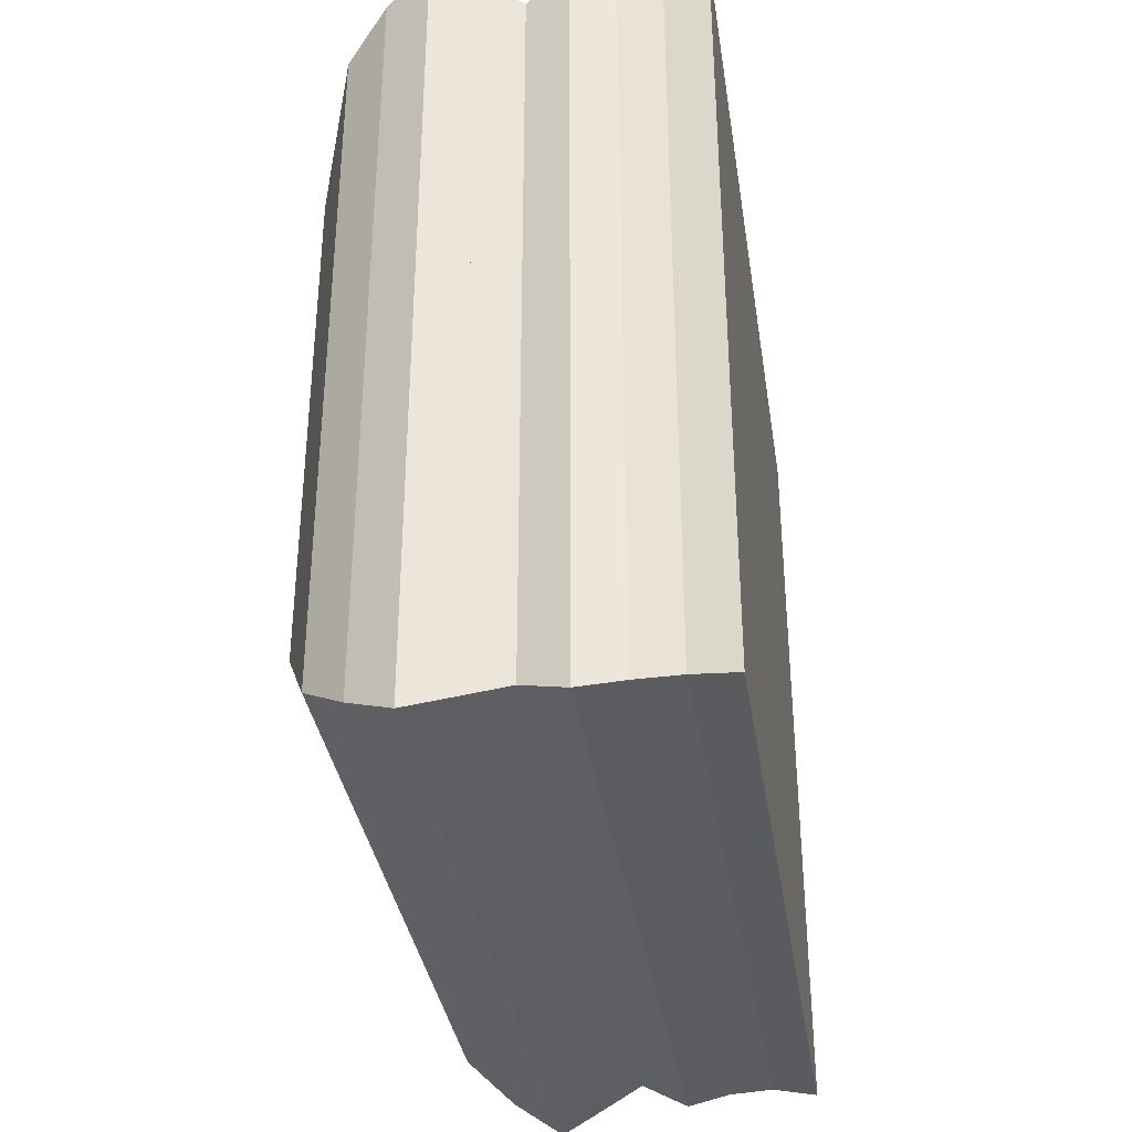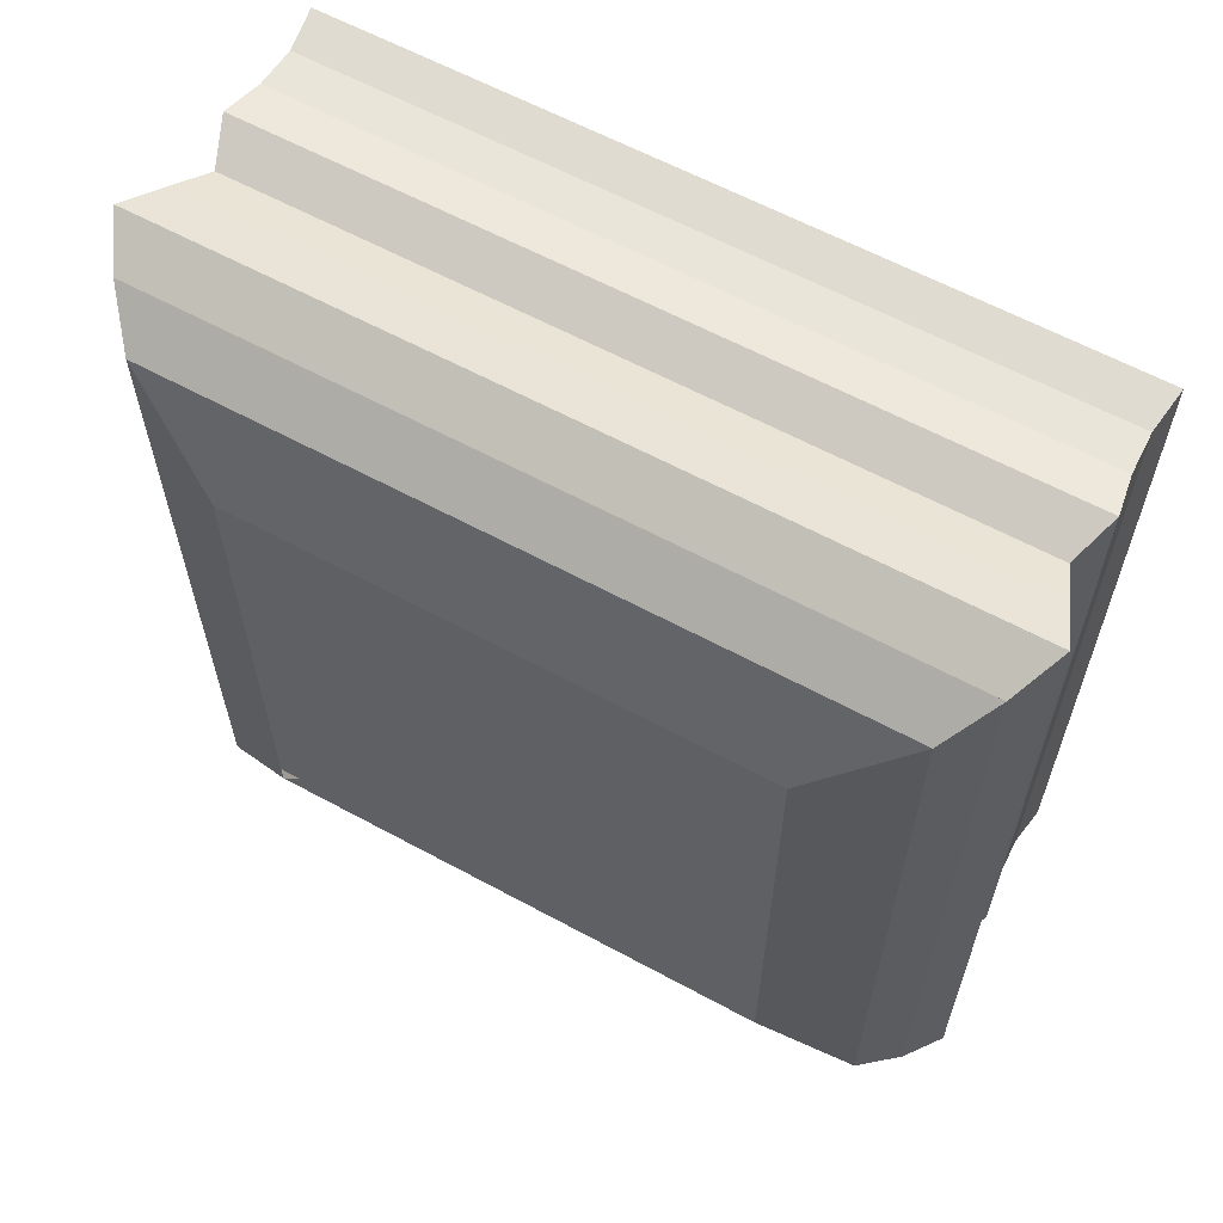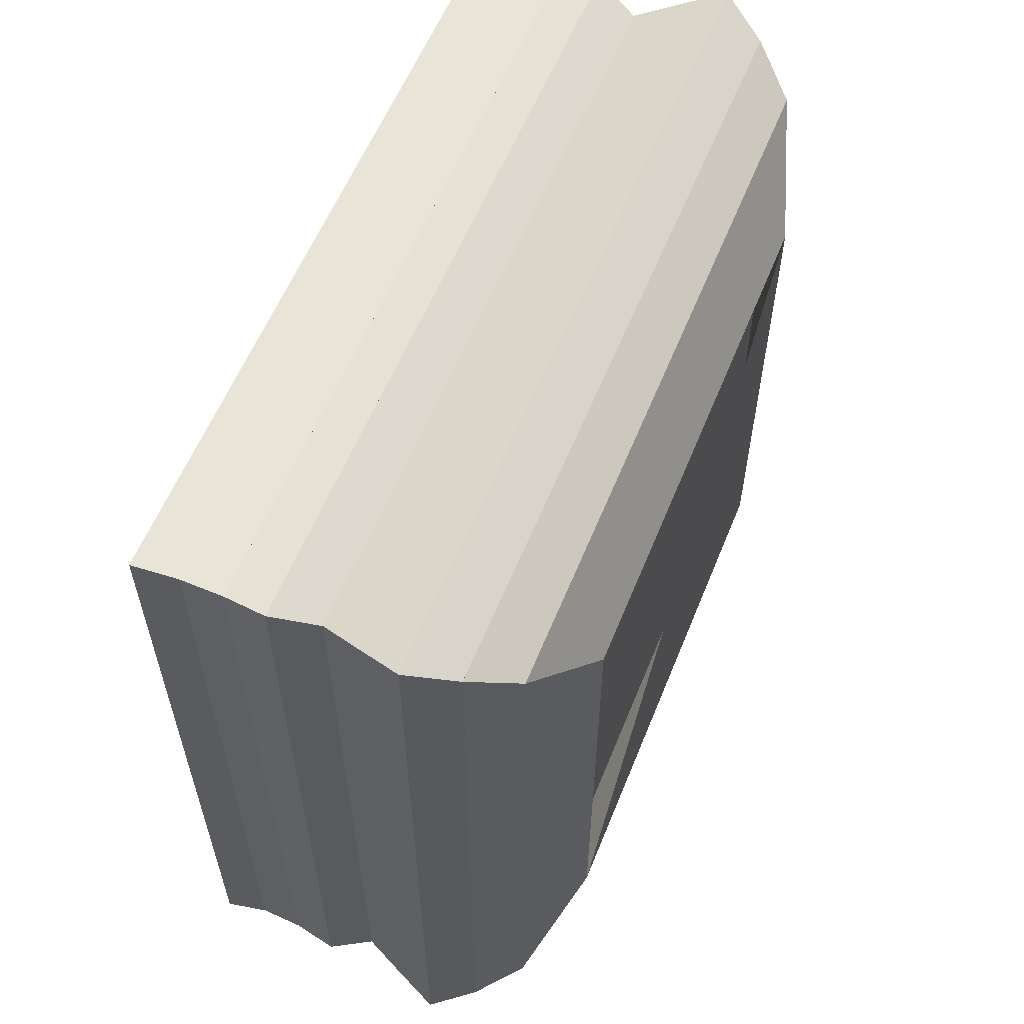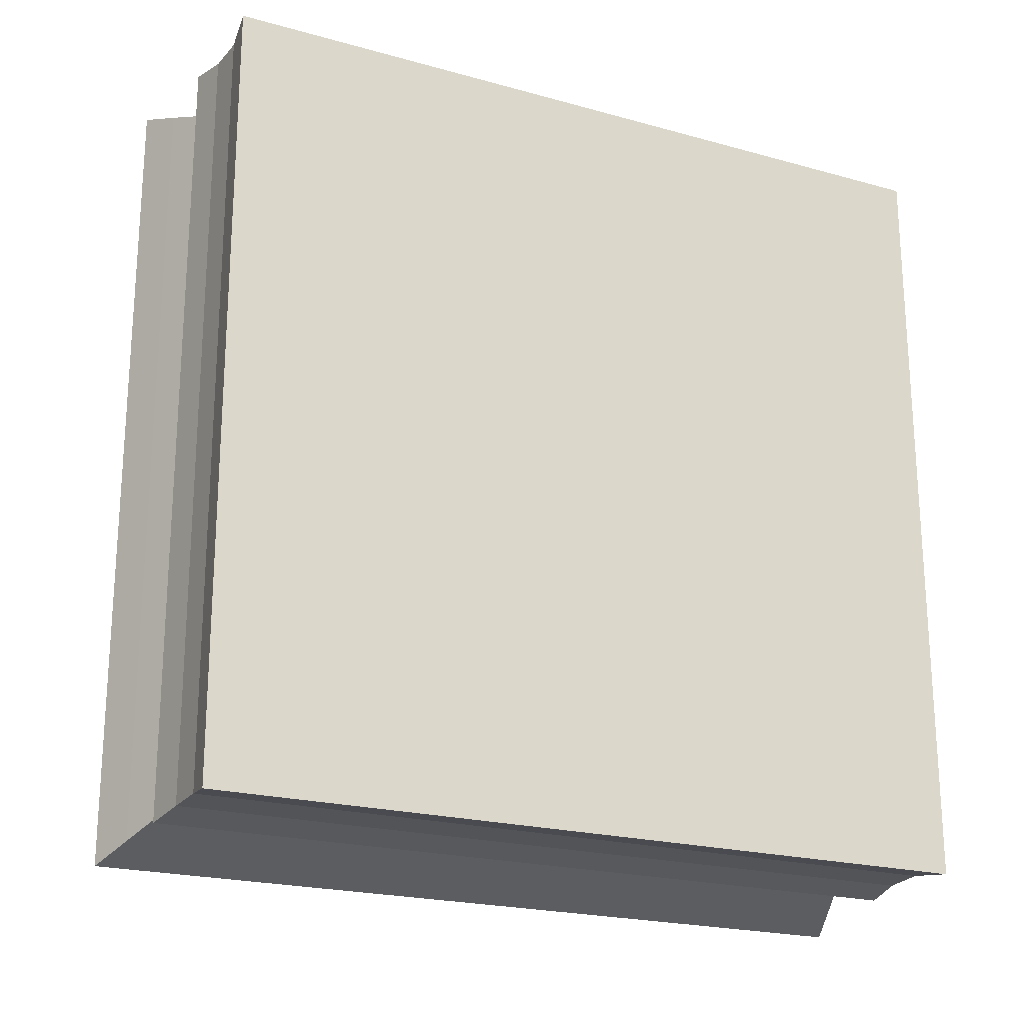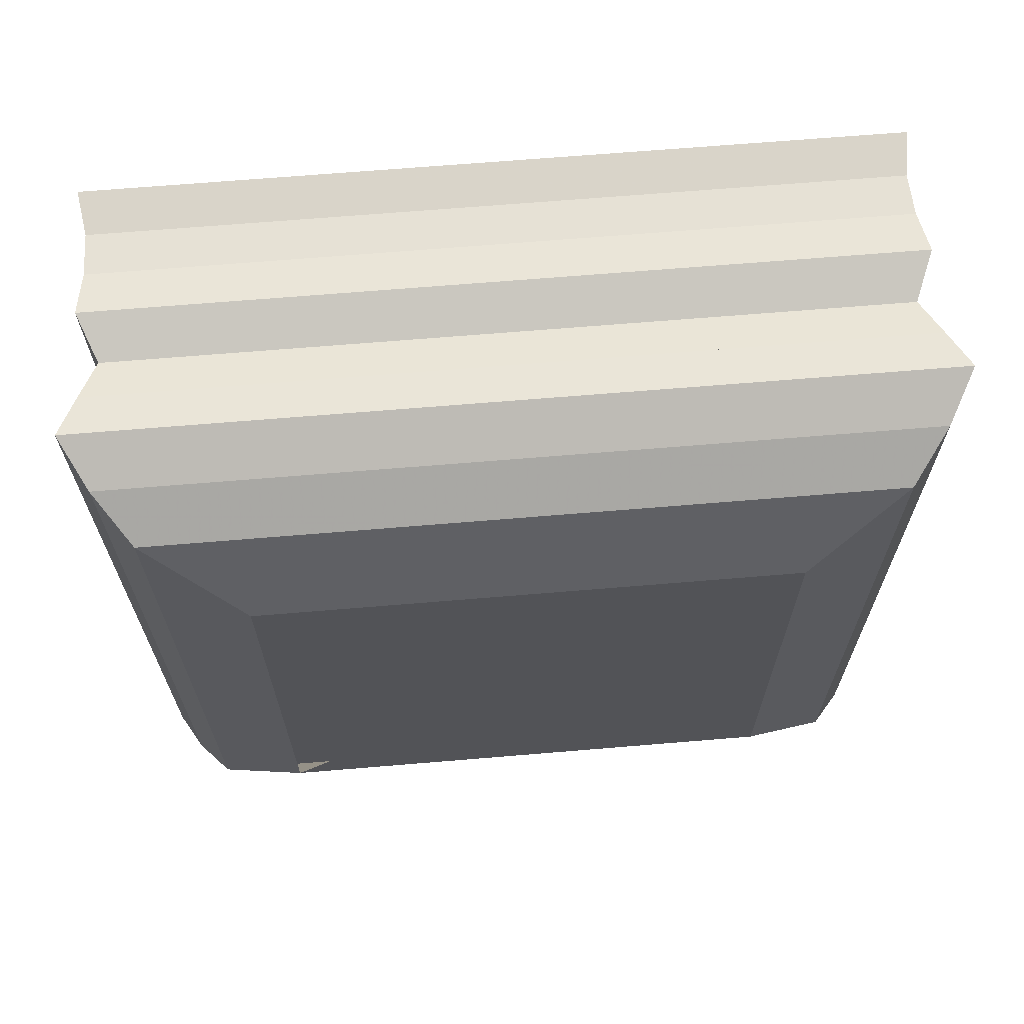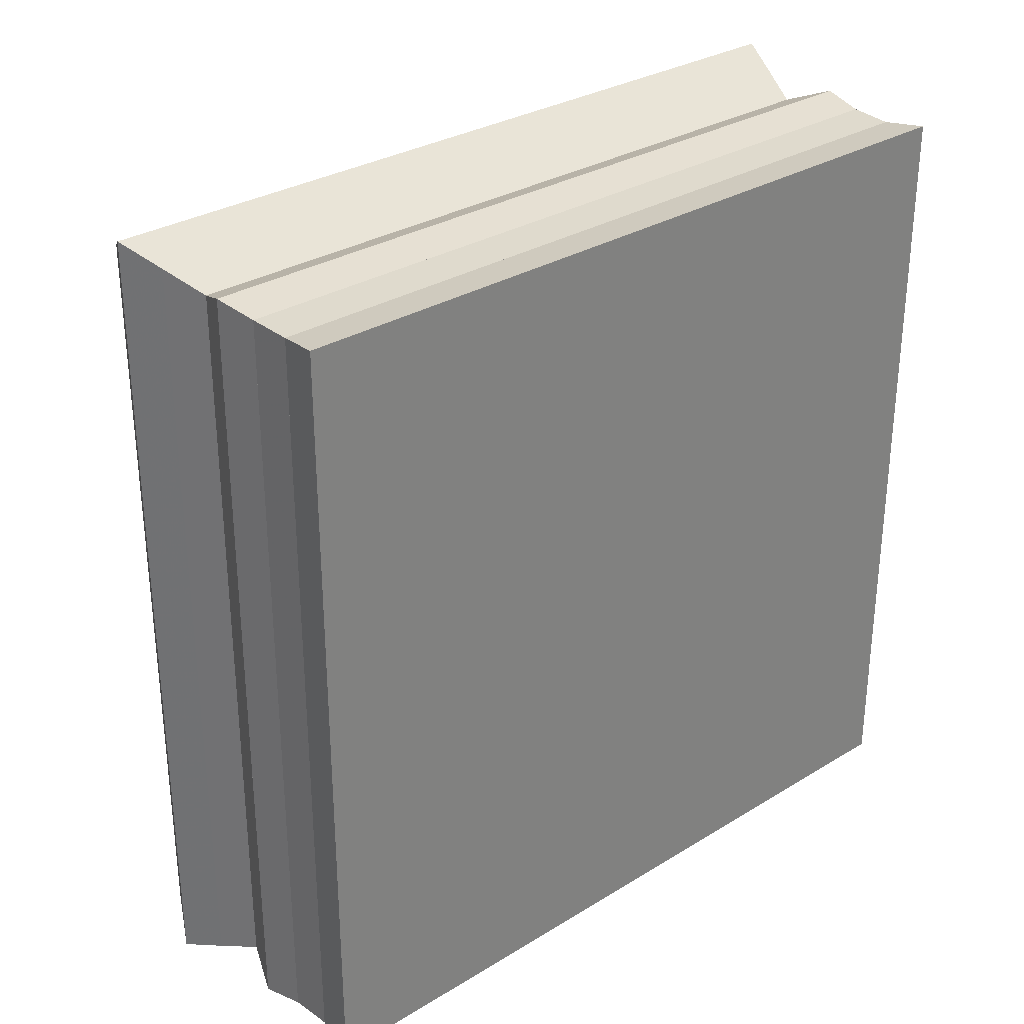
<metadata>
{"format":"obj","ext":"obj","renderer":"f3d","projection":"perspective","resolution":1024,"background":"white","views":[{"elev":-35.4,"azim":8.7,"up":"+Z"},{"elev":61.4,"azim":-61.1,"up":"+Z"},{"elev":58.7,"azim":-158.0,"up":"+Z"},{"elev":-21.5,"azim":63.8,"up":"+Z"},{"elev":67.1,"azim":-94.8,"up":"+Z"},{"elev":30.5,"azim":48.6,"up":"+Y"}]}
</metadata>
<code>
v 0 -1 -1
v 0 -1 1
v 0 1 1
v 0 1 -1
v 0.1507 -1.356 -1.356
v 0.1507 -1.356 1.356
v 0.1507 1.356 1.356
v 0.1507 1.356 -1.356
v 0.316 -1.488 -1.488
v 0.316 -1.488 1.488
v 0.316 1.488 1.488
v 0.316 1.488 -1.488
v 0.4922 -1.585 -1.585
v 0.4922 -1.585 1.585
v 0.4922 1.585 1.585
v 0.4922 1.585 -1.585
v 0.6611 -1.52 -1.52
v 0.6611 -1.52 1.52
v 0.6611 1.52 1.52
v 0.6611 1.52 -1.52
v 0.8229 -1.456 -1.456
v 0.8229 -1.456 1.456
v 0.8229 1.456 1.456
v 0.8229 1.456 -1.456
v 0.9923 -1.524 -1.524
v 0.9923 -1.524 1.524
v 0.9923 1.524 1.524
v 0.9923 1.524 -1.524
v 1.159 -1.497 -1.497
v 1.159 -1.497 1.497
v 1.159 1.497 1.497
v 1.159 1.497 -1.497
v 1.324 -1.491 -1.491
v 1.324 -1.491 1.491
v 1.324 1.491 1.491
v 1.324 1.491 -1.491
v 1.492 -1.514 -1.514
v 1.492 -1.514 1.514
v 1.492 1.514 1.514
v 1.492 1.514 -1.514
f 1 2 4 5
f 5 6 7 8
f 5 6 2 1
f 6 7 3 2
f 7 8 4 3
f 8 5 1 4
f 9 10 11 12
f 9 10 6 5
f 10 11 7 6
f 11 12 8 7
f 12 9 5 8
f 13 14 15 16
f 13 14 10 9
f 14 15 11 10
f 15 16 12 11
f 16 13 9 12
f 17 18 19 20
f 17 18 14 13
f 18 19 15 14
f 19 20 16 15
f 20 17 13 16
f 21 22 23 24
f 21 22 18 17
f 22 23 19 18
f 23 24 20 19
f 24 21 17 20
f 25 26 27 28
f 25 26 22 21
f 26 27 23 22
f 27 28 24 23
f 28 25 21 24
f 29 30 31 32
f 29 30 26 25
f 30 31 27 26
f 31 32 28 27
f 32 29 25 28
f 33 34 35 36
f 33 34 30 29
f 34 35 31 30
f 35 36 32 31
f 36 33 29 32
f 37 38 39 40
f 37 38 34 33
f 38 39 35 34
f 39 40 36 35
f 40 37 33 36

</code>
